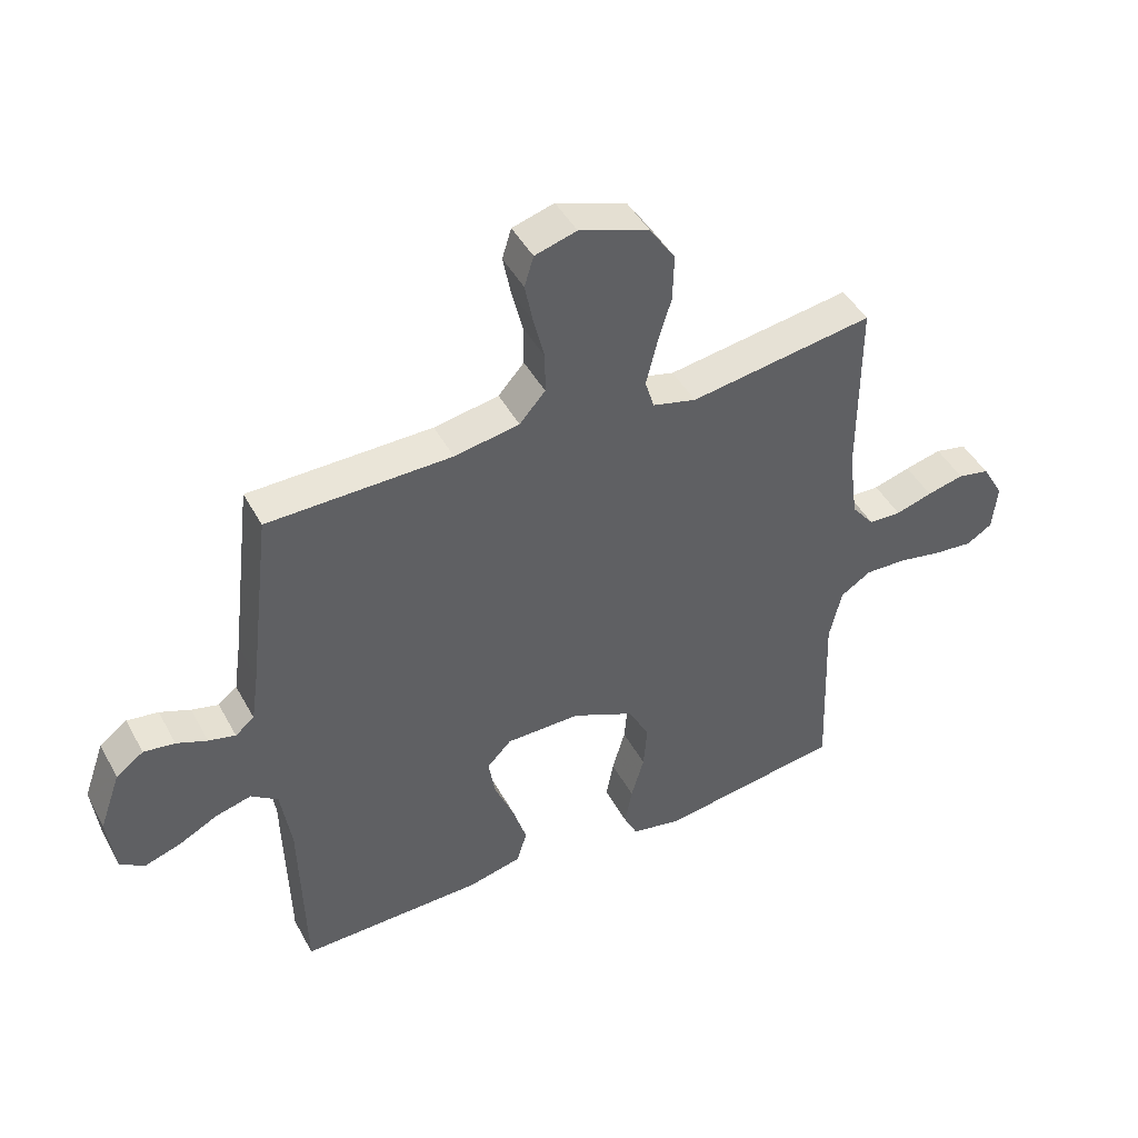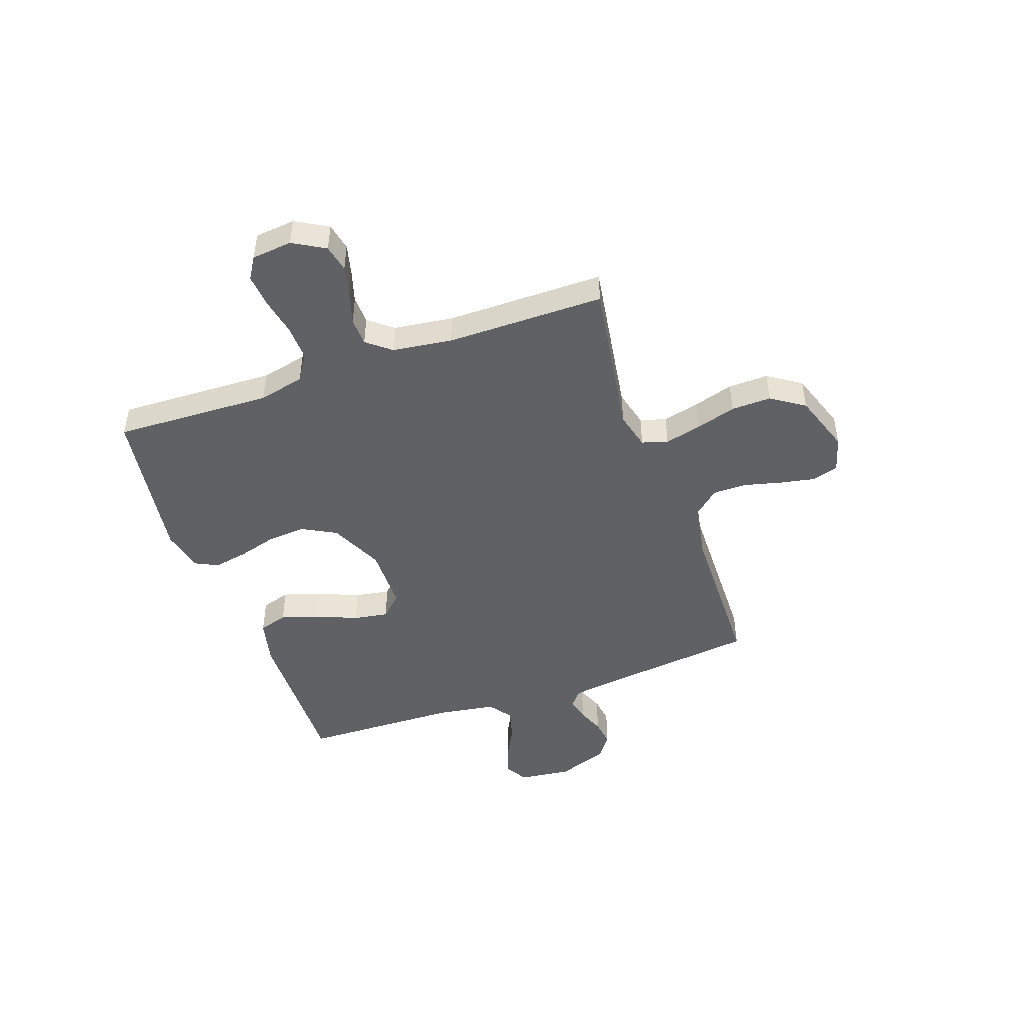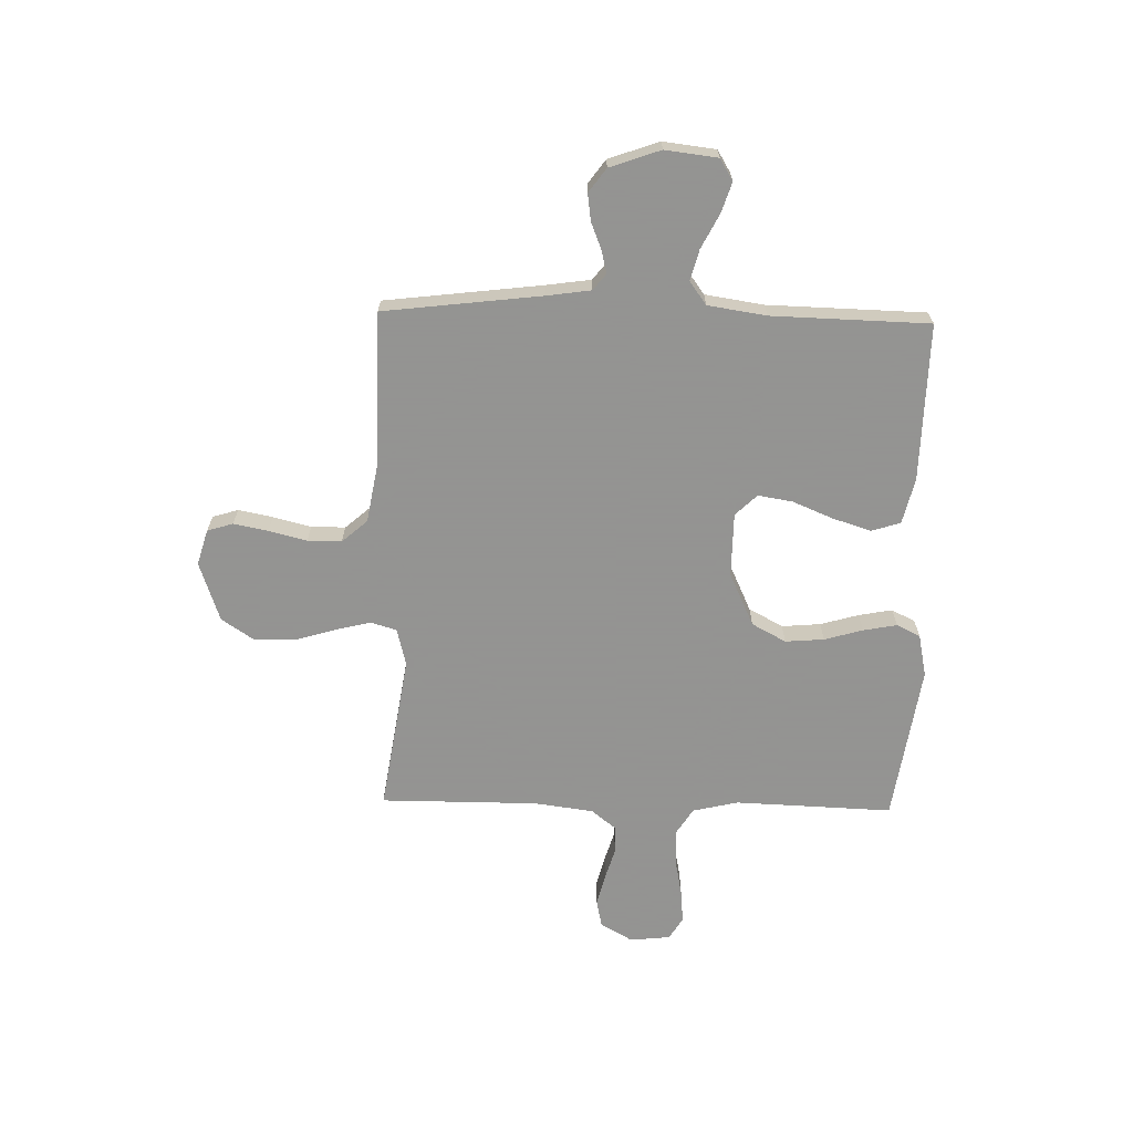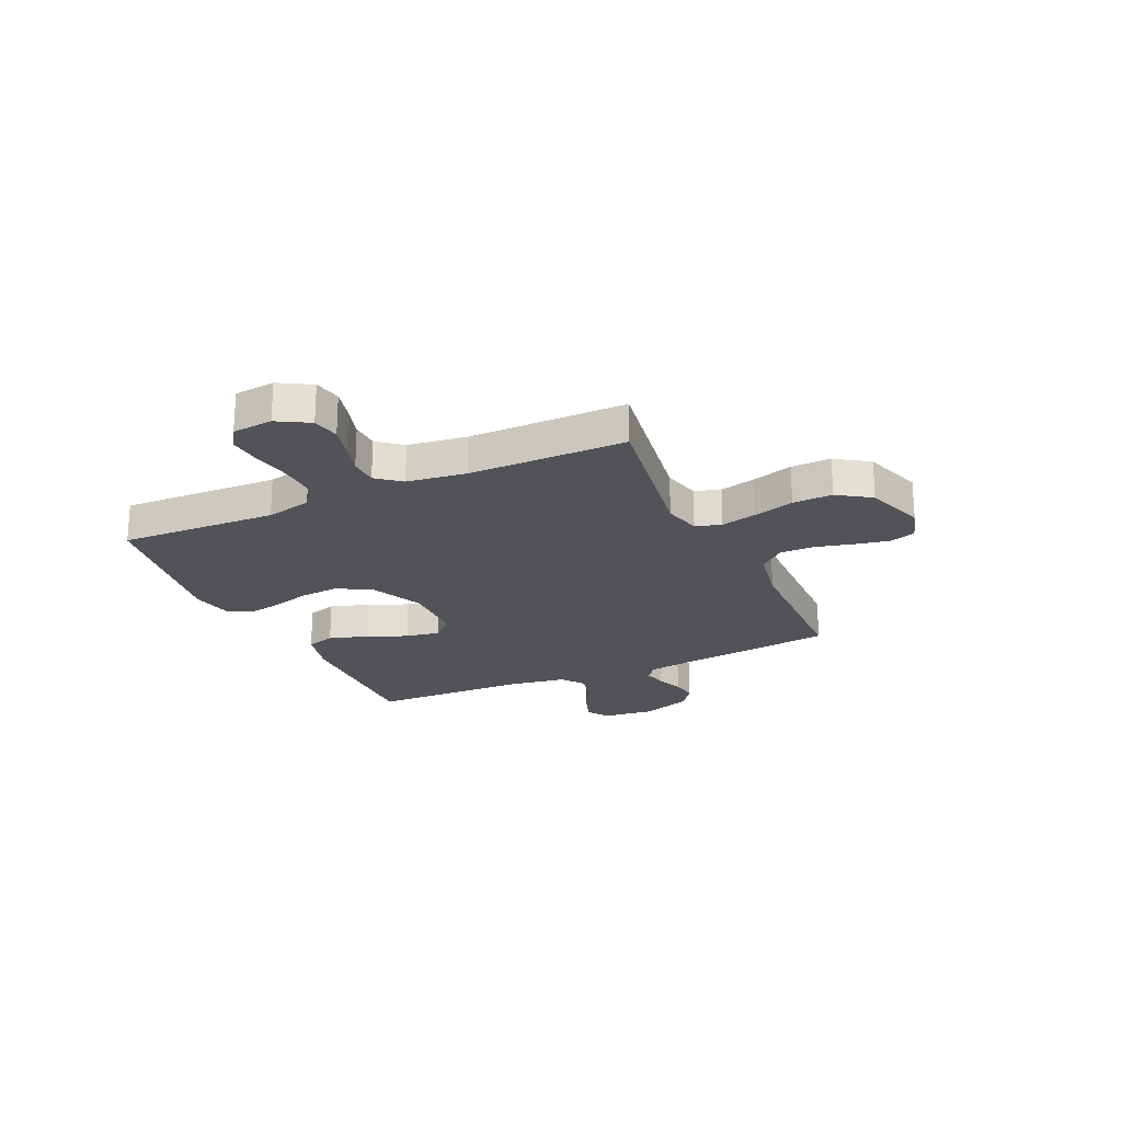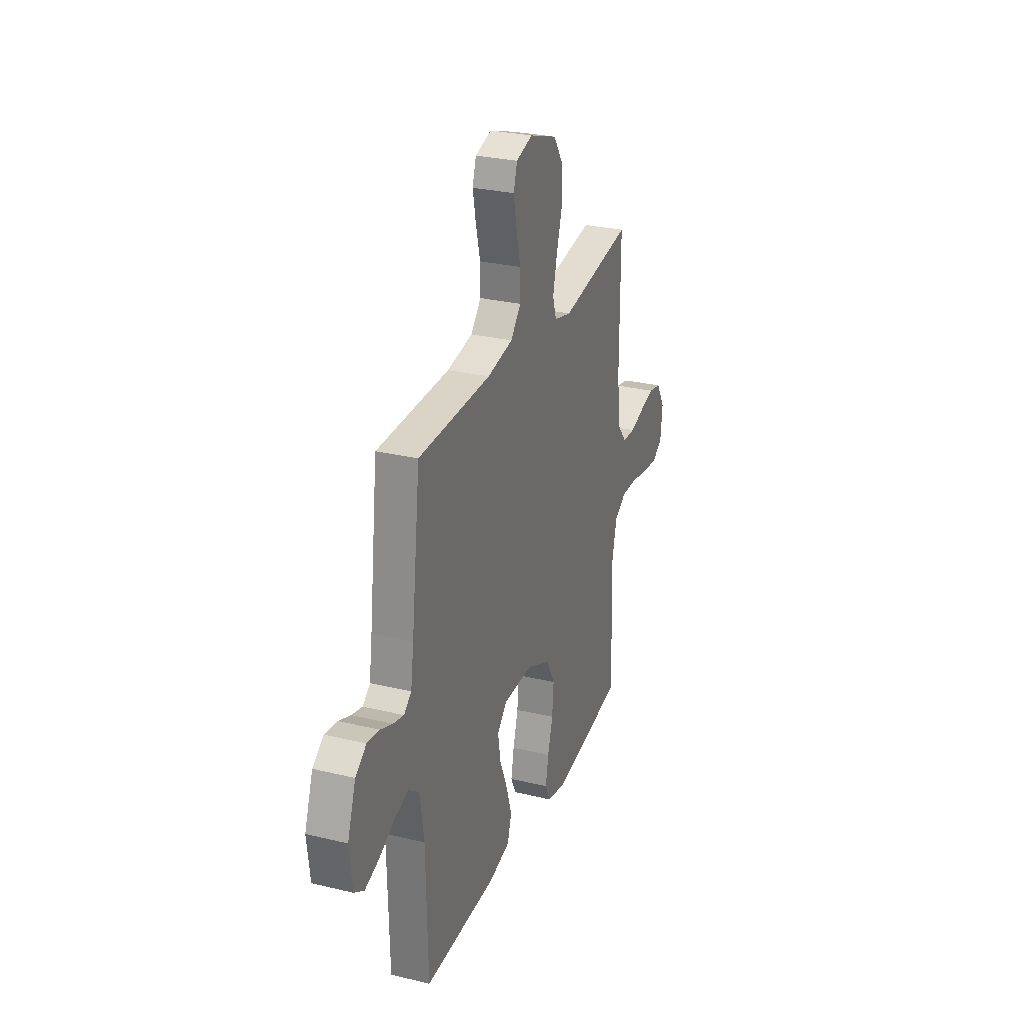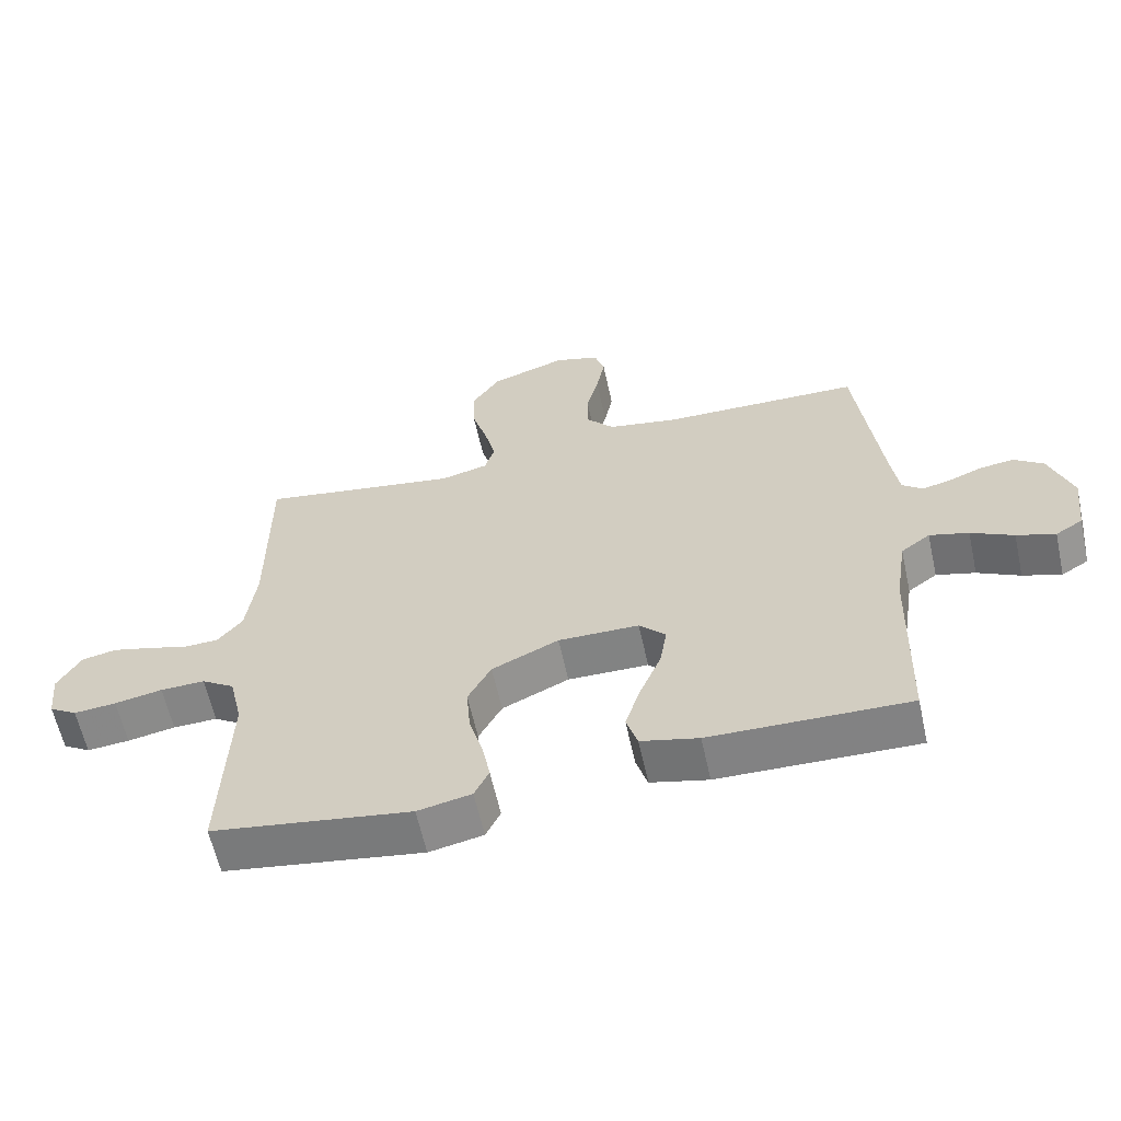
<metadata>
{"format":"obj","ext":"obj","renderer":"f3d","projection":"perspective","resolution":1024,"background":"white","views":[{"elev":45.1,"azim":152.9,"up":"+Z"},{"elev":-46.9,"azim":-70.6,"up":"+Y"},{"elev":-66.9,"azim":88.7,"up":"+Y"},{"elev":-22.7,"azim":-65.5,"up":"+Y"},{"elev":28.1,"azim":110.1,"up":"+Z"},{"elev":-61.1,"azim":12.4,"up":"+Z"}]}
</metadata>
<code>
v -0.5 0.07 -0.5
v -0.489 0.07 -0.2
v -0.509 0.07 -0.113
v -0.559 0.07 -0.081
v -0.626 0.07 -0.083
v -0.698 0.07 -0.097
v -0.762 0.07 -0.103
v -0.804 0.07 -0.077
v -0.812 0.07 0
v -0.777 0.07 0.061
v -0.725 0.07 0.072
v -0.665 0.07 0.057
v -0.605 0.07 0.039
v -0.552 0.07 0.041
v -0.515 0.07 0.087
v -0.5 0.07 0.2
v -0.5 0.07 0.5
v -0.2 0.07 0.453
v -0.129 0.07 0.471
v -0.114 0.07 0.52
v -0.131 0.07 0.589
v -0.154 0.07 0.666
v -0.156 0.07 0.742
v -0.114 0.07 0.805
v 0 0.07 0.844
v 0.068 0.07 0.824
v 0.083 0.07 0.775
v 0.07 0.07 0.709
v 0.052 0.07 0.637
v 0.052 0.07 0.572
v 0.094 0.07 0.524
v 0.2 0.07 0.505
v 0.5 0.07 0.5
v 0.536 0.07 0.2
v 0.548 0.07 0.116
v 0.579 0.07 0.091
v 0.623 0.07 0.102
v 0.673 0.07 0.122
v 0.724 0.07 0.129
v 0.769 0.07 0.096
v 0.803 0.07 0
v 0.791 0.07 -0.1
v 0.75 0.07 -0.125
v 0.692 0.07 -0.106
v 0.628 0.07 -0.073
v 0.569 0.07 -0.057
v 0.525 0.07 -0.089
v 0.508 0.07 -0.2
v 0.5 0.07 -0.5
v 0.2 0.07 -0.494
v 0.113 0.07 -0.473
v 0.096 0.07 -0.418
v 0.119 0.07 -0.345
v 0.151 0.07 -0.268
v 0.162 0.07 -0.202
v 0.122 0.07 -0.161
v 0 0.07 -0.16
v -0.101 0.07 -0.207
v -0.136 0.07 -0.272
v -0.13 0.07 -0.346
v -0.109 0.07 -0.419
v -0.097 0.07 -0.483
v -0.119 0.07 -0.528
v -0.2 0.07 -0.545
v -0.5 0 -0.5
v -0.489 0 -0.2
v -0.509 0 -0.113
v -0.559 0 -0.081
v -0.626 0 -0.083
v -0.698 0 -0.097
v -0.762 0 -0.103
v -0.804 0 -0.077
v -0.812 0 0
v -0.777 0 0.061
v -0.725 0 0.072
v -0.665 0 0.057
v -0.605 0 0.039
v -0.552 0 0.041
v -0.515 0 0.087
v -0.5 0 0.2
v -0.5 0 0.5
v -0.2 0 0.453
v -0.129 0 0.471
v -0.114 0 0.52
v -0.131 0 0.589
v -0.154 0 0.666
v -0.156 0 0.742
v -0.114 0 0.805
v 0 0 0.844
v 0.068 0 0.824
v 0.083 0 0.775
v 0.07 0 0.709
v 0.052 0 0.637
v 0.052 0 0.572
v 0.094 0 0.524
v 0.2 0 0.505
v 0.5 0 0.5
v 0.536 0 0.2
v 0.548 0 0.116
v 0.579 0 0.091
v 0.623 0 0.102
v 0.673 0 0.122
v 0.724 0 0.129
v 0.769 0 0.096
v 0.803 0 0
v 0.791 0 -0.1
v 0.75 0 -0.125
v 0.692 0 -0.106
v 0.628 0 -0.073
v 0.569 0 -0.057
v 0.525 0 -0.089
v 0.508 0 -0.2
v 0.5 0 -0.5
v 0.2 0 -0.494
v 0.113 0 -0.473
v 0.096 0 -0.418
v 0.119 0 -0.345
v 0.151 0 -0.268
v 0.162 0 -0.202
v 0.122 0 -0.161
v 0 0 -0.16
v -0.101 0 -0.207
v -0.136 0 -0.272
v -0.13 0 -0.346
v -0.109 0 -0.419
v -0.097 0 -0.483
v -0.119 0 -0.528
v -0.2 0 -0.545
f 63 64 1 2
f 60 61 62 63
f 59 60 63 2
f 58 59 2 3
f 57 58 3 4
f 56 57 4
f 51 52 53 54
f 49 50 51 54
f 48 49 54 55
f 47 48 55 56
f 42 43 44 45
f 42 45 46
f 41 42 46
f 40 41 46
f 37 38 39 40
f 36 37 40 46
f 35 36 46 47
f 32 33 34
f 31 32 34 35
f 26 27 28 29
f 24 25 26 29
f 24 29 30
f 21 22 23 24
f 20 21 24 30
f 19 20 30 31
f 16 17 18
f 15 16 18 19
f 14 15 19 31
f 10 11 12 13
f 8 9 10 13
f 8 13 14
f 5 6 7 8
f 4 5 8 14
f 31 35 47 56
f 4 14 31 56
f 66 65 128 127
f 127 126 125 124
f 66 127 124 123
f 67 66 123 122
f 68 67 122 121
f 68 121 120
f 118 117 116 115
f 118 115 114 113
f 119 118 113 112
f 120 119 112 111
f 109 108 107 106
f 110 109 106
f 110 106 105
f 110 105 104
f 104 103 102 101
f 110 104 101 100
f 111 110 100 99
f 98 97 96
f 99 98 96 95
f 93 92 91 90
f 93 90 89 88
f 94 93 88
f 88 87 86 85
f 94 88 85 84
f 95 94 84 83
f 82 81 80
f 83 82 80 79
f 95 83 79 78
f 77 76 75 74
f 77 74 73 72
f 78 77 72
f 72 71 70 69
f 78 72 69 68
f 120 111 99 95
f 120 95 78 68
f 1 65 66 2
f 2 66 67 3
f 3 67 68 4
f 4 68 69 5
f 5 69 70 6
f 6 70 71 7
f 7 71 72 8
f 8 72 73 9
f 9 73 74 10
f 10 74 75 11
f 11 75 76 12
f 12 76 77 13
f 13 77 78 14
f 14 78 79 15
f 15 79 80 16
f 16 80 81 17
f 17 81 82 18
f 18 82 83 19
f 19 83 84 20
f 20 84 85 21
f 21 85 86 22
f 22 86 87 23
f 23 87 88 24
f 24 88 89 25
f 25 89 90 26
f 26 90 91 27
f 27 91 92 28
f 28 92 93 29
f 29 93 94 30
f 30 94 95 31
f 31 95 96 32
f 32 96 97 33
f 33 97 98 34
f 34 98 99 35
f 35 99 100 36
f 36 100 101 37
f 37 101 102 38
f 38 102 103 39
f 39 103 104 40
f 40 104 105 41
f 41 105 106 42
f 42 106 107 43
f 43 107 108 44
f 44 108 109 45
f 45 109 110 46
f 46 110 111 47
f 47 111 112 48
f 48 112 113 49
f 49 113 114 50
f 50 114 115 51
f 51 115 116 52
f 52 116 117 53
f 53 117 118 54
f 54 118 119 55
f 55 119 120 56
f 56 120 121 57
f 57 121 122 58
f 58 122 123 59
f 59 123 124 60
f 60 124 125 61
f 61 125 126 62
f 62 126 127 63
f 63 127 128 64
f 64 128 65 1

</code>
